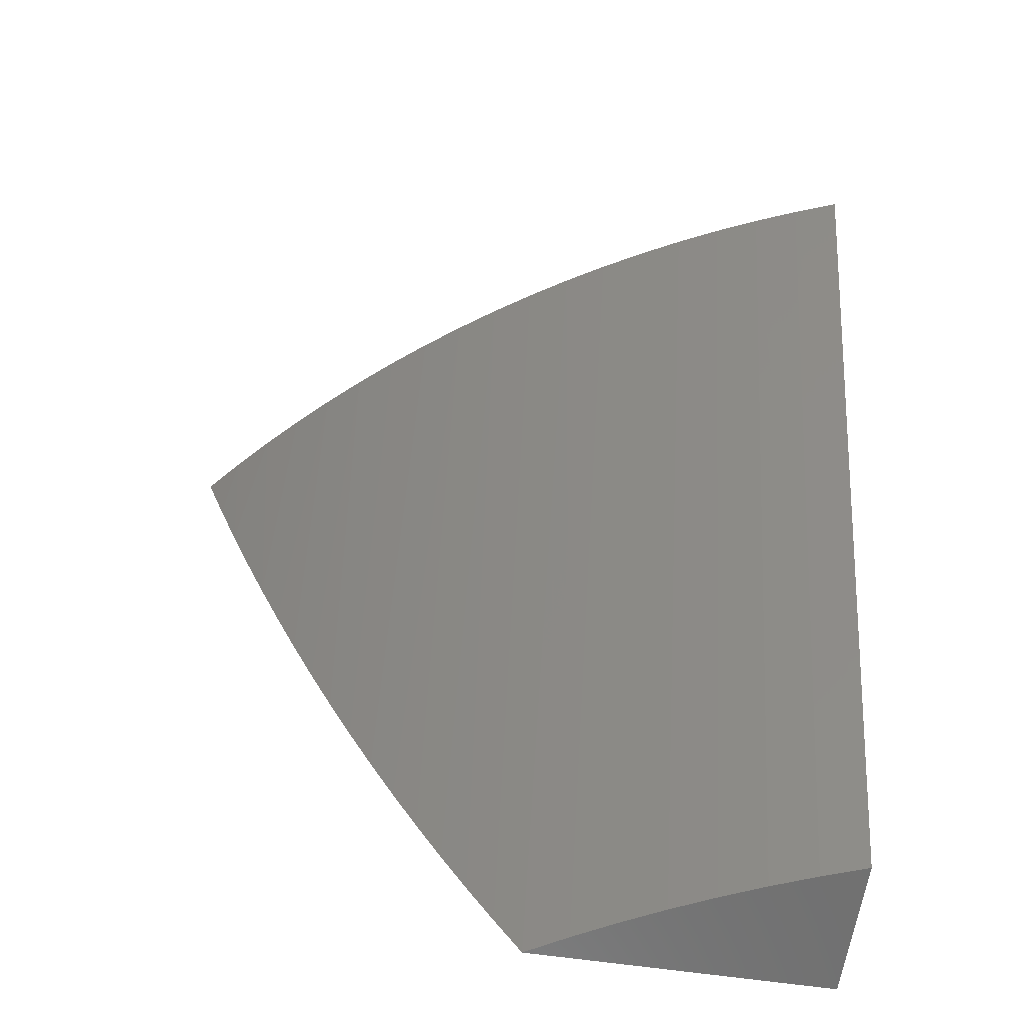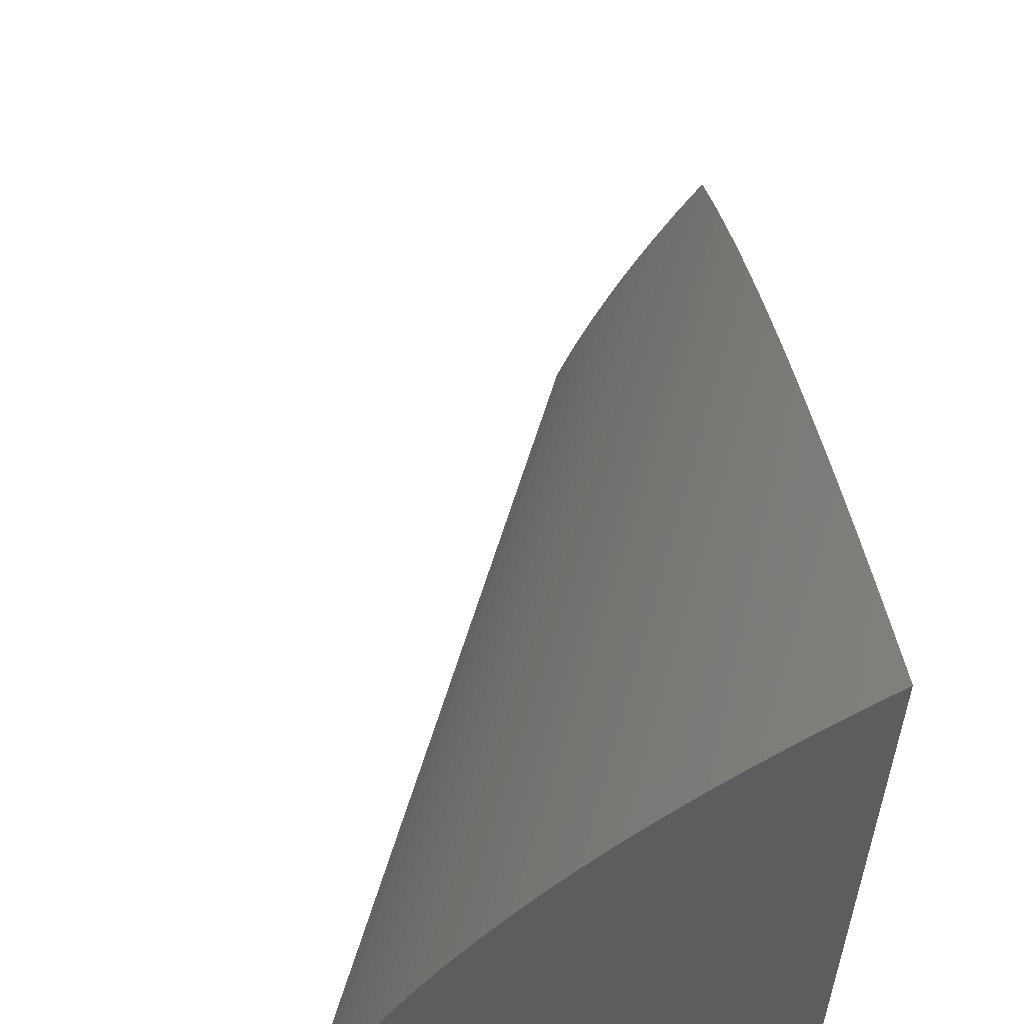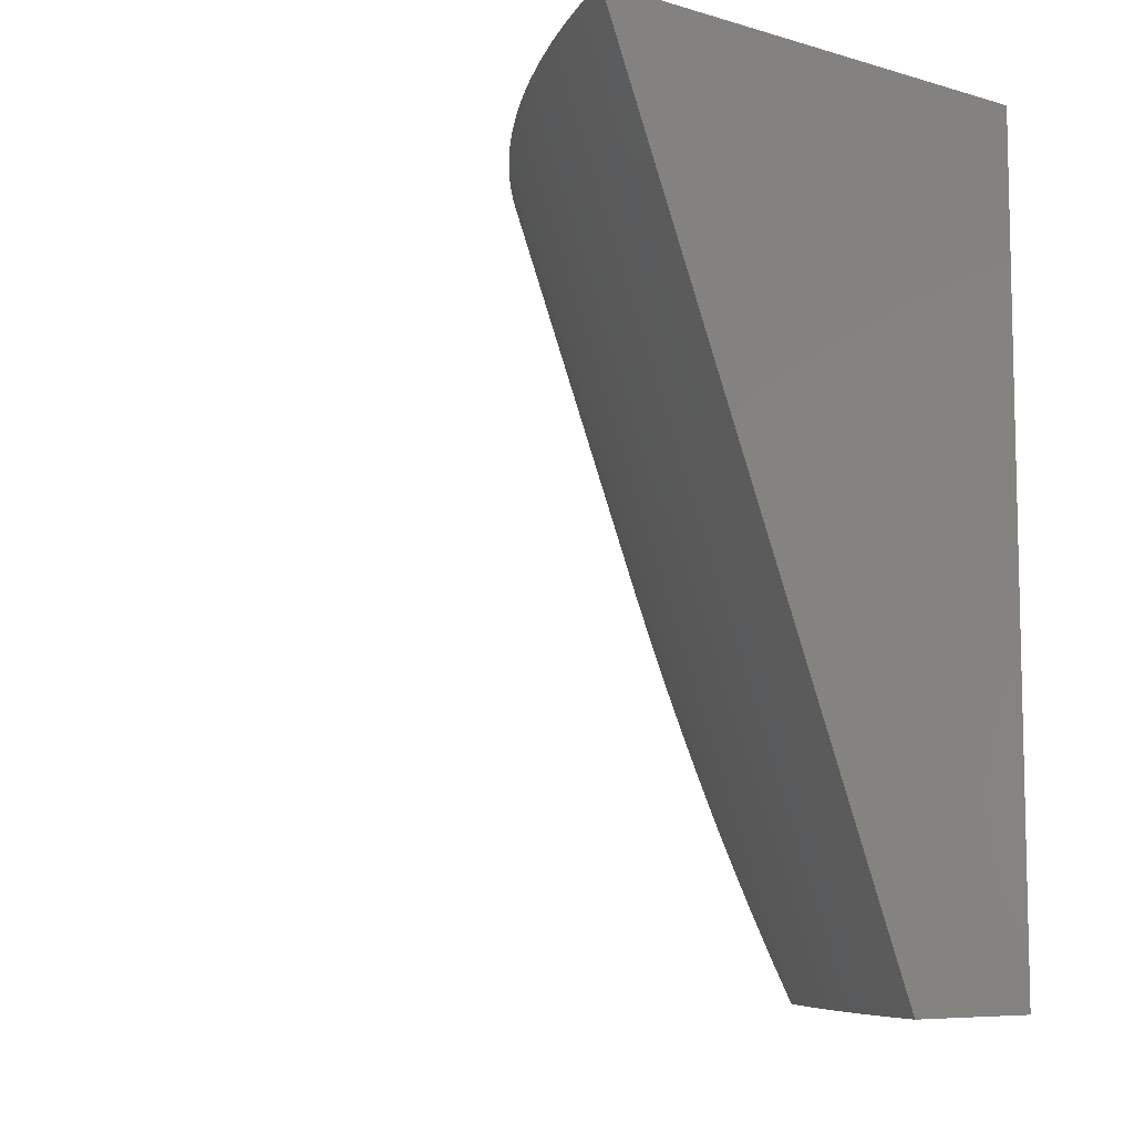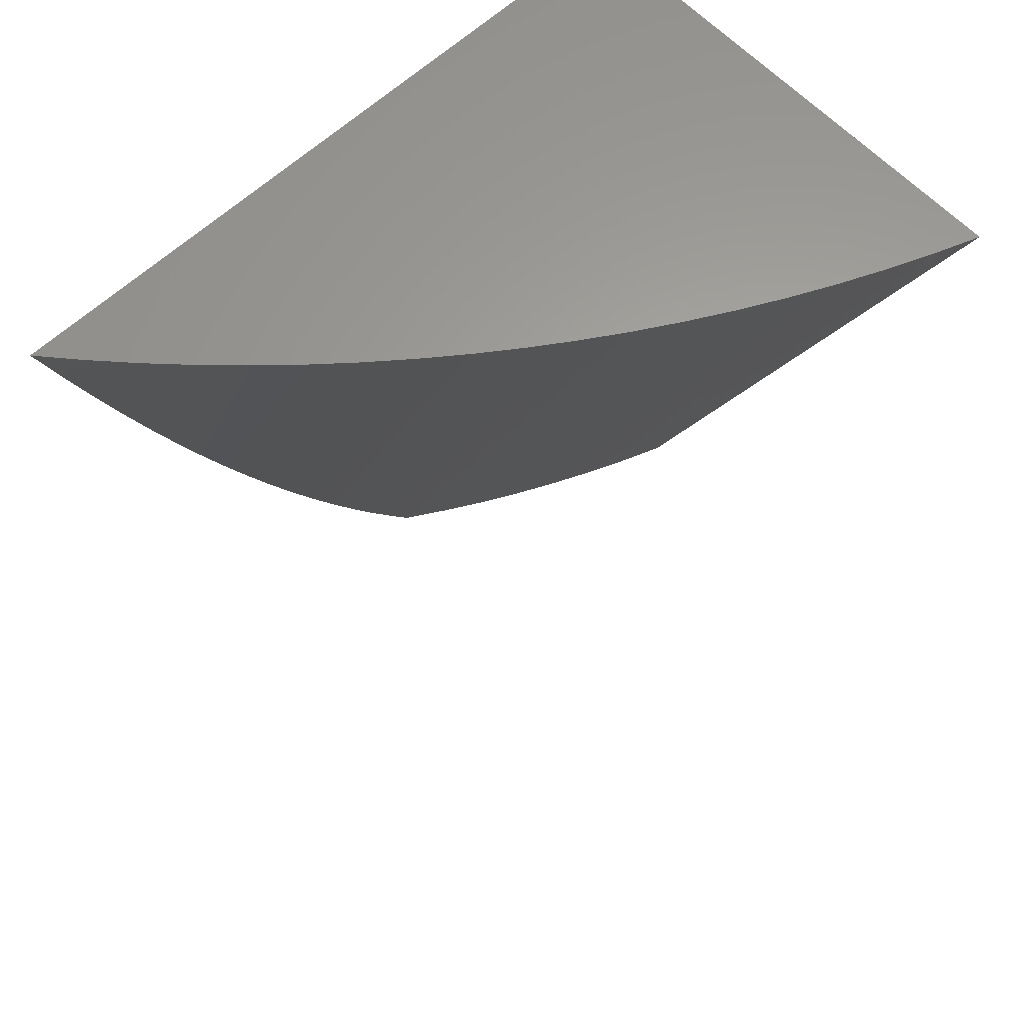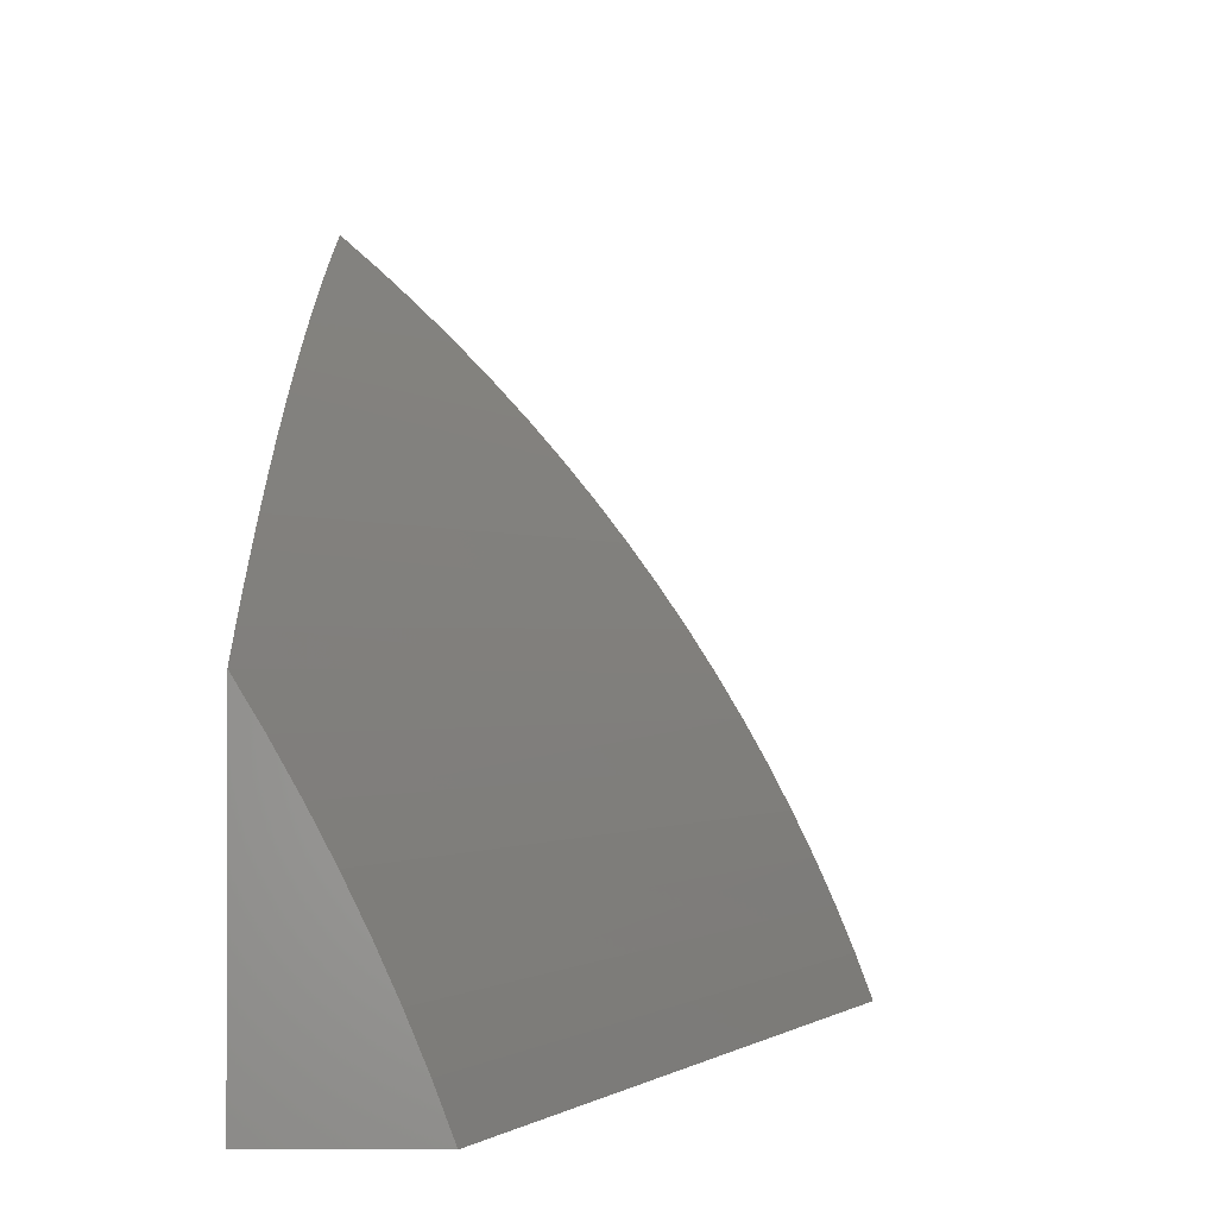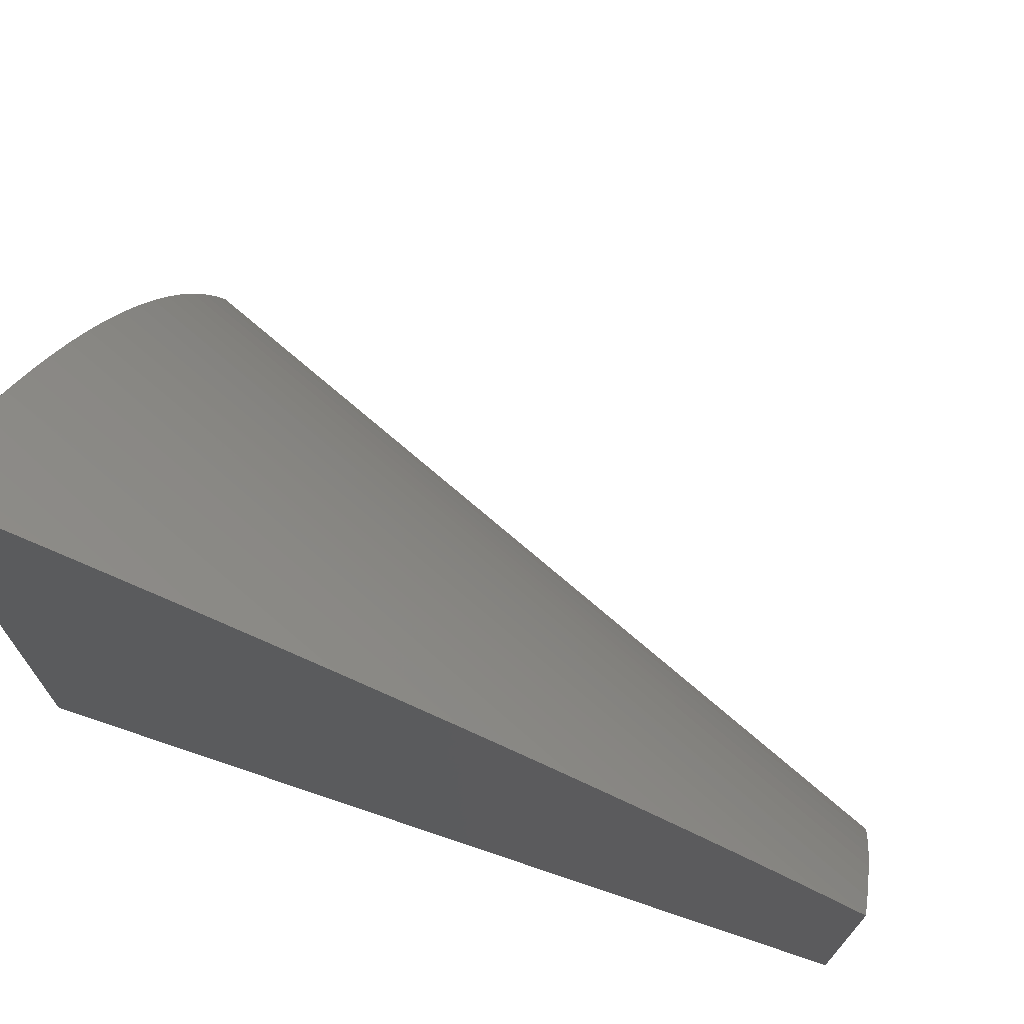
<metadata>
{"format":"stl","ext":"stl","renderer":"f3d","projection":"perspective","resolution":1024,"background":"white","views":[{"elev":-61.5,"azim":81.5,"up":"+Y"},{"elev":56.0,"azim":173.7,"up":"+Z"},{"elev":-8.0,"azim":141.6,"up":"+Y"},{"elev":62.4,"azim":46.7,"up":"+Y"},{"elev":-1.1,"azim":-0.3,"up":"+Z"},{"elev":71.5,"azim":-71.3,"up":"+Z"}]}
</metadata>
<code>
# stl→obj: 44 verts, 84 faces
v 15.59 33 1
v 15.57 33 1.053
v 15.18 32 1
v 15.16 32 1.054
v 15.54 33 1.106
v 15.13 32 1.108
v 15.52 33 1.158
v 15.11 32 1.161
v 15.5 33 1.209
v 15.09 32 1.213
v 15.47 33 1.26
v 15.06 32 1.265
v 15.44 33 1.31
v 15.03 32 1.316
v 15.41 33 1.359
v 15 32 1.366
v 15 32.05 1.399
v 15.38 33 1.408
v 15 32.1 1.431
v 15.35 33 1.456
v 15 32.16 1.464
v 15.32 33 1.503
v 15 32.21 1.495
v 15 32.27 1.527
v 15.28 33 1.549
v 15 32.33 1.558
v 15.25 33 1.594
v 15 32.39 1.588
v 15 32.45 1.619
v 15.21 33 1.638
v 15 32.52 1.648
v 15.17 33 1.681
v 15 32.58 1.677
v 15 32.65 1.706
v 15.13 33 1.723
v 15 32.71 1.734
v 15.09 33 1.764
v 15 32.78 1.762
v 15 32.85 1.789
v 15.04 33 1.804
v 15 32.93 1.816
v 15 33 1.842
v 15 33 1
v 15 32 1
f 1 2 3
f 3 2 4
f 4 2 5
f 4 5 6
f 6 5 7
f 6 7 8
f 8 7 9
f 8 9 10
f 10 9 11
f 10 11 12
f 12 11 13
f 12 13 14
f 14 13 15
f 14 15 16
f 16 15 17
f 17 15 18
f 17 18 19
f 19 18 20
f 19 20 21
f 21 20 22
f 21 22 23
f 23 22 24
f 24 22 25
f 24 25 26
f 26 25 27
f 26 27 28
f 28 27 29
f 29 27 30
f 29 30 31
f 31 30 32
f 31 32 33
f 33 32 34
f 34 32 35
f 34 35 36
f 36 35 37
f 36 37 38
f 38 37 39
f 39 37 40
f 39 40 41
f 41 40 42
f 42 40 43
f 43 40 37
f 43 37 35
f 35 32 43
f 43 32 30
f 43 30 27
f 27 25 43
f 43 25 22
f 43 22 20
f 20 18 43
f 43 18 15
f 43 15 13
f 13 11 43
f 43 11 9
f 43 9 7
f 7 5 43
f 43 5 2
f 43 2 1
f 1 3 43
f 43 3 44
f 3 4 44
f 44 4 6
f 44 6 8
f 8 10 44
f 44 10 12
f 44 12 14
f 14 16 44
f 16 17 44
f 44 17 19
f 44 19 21
f 21 23 44
f 44 23 43
f 43 23 24
f 43 24 26
f 26 28 43
f 43 28 29
f 43 29 31
f 31 33 43
f 43 33 34
f 43 34 36
f 36 38 43
f 43 38 39
f 43 39 41
f 41 42 43

</code>
